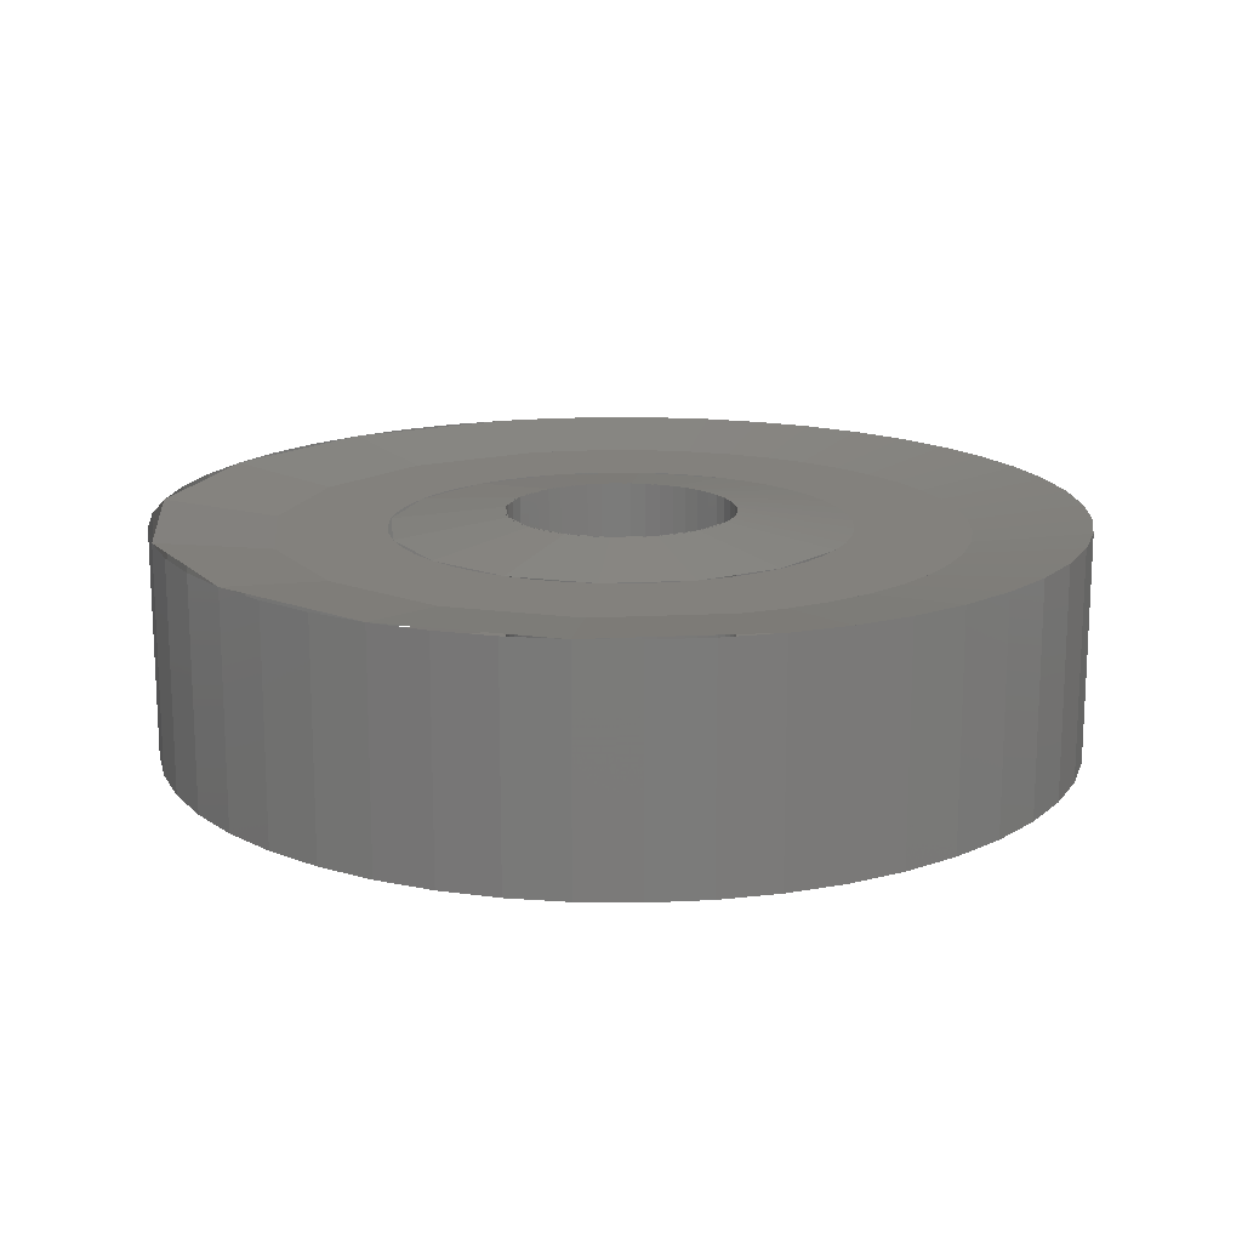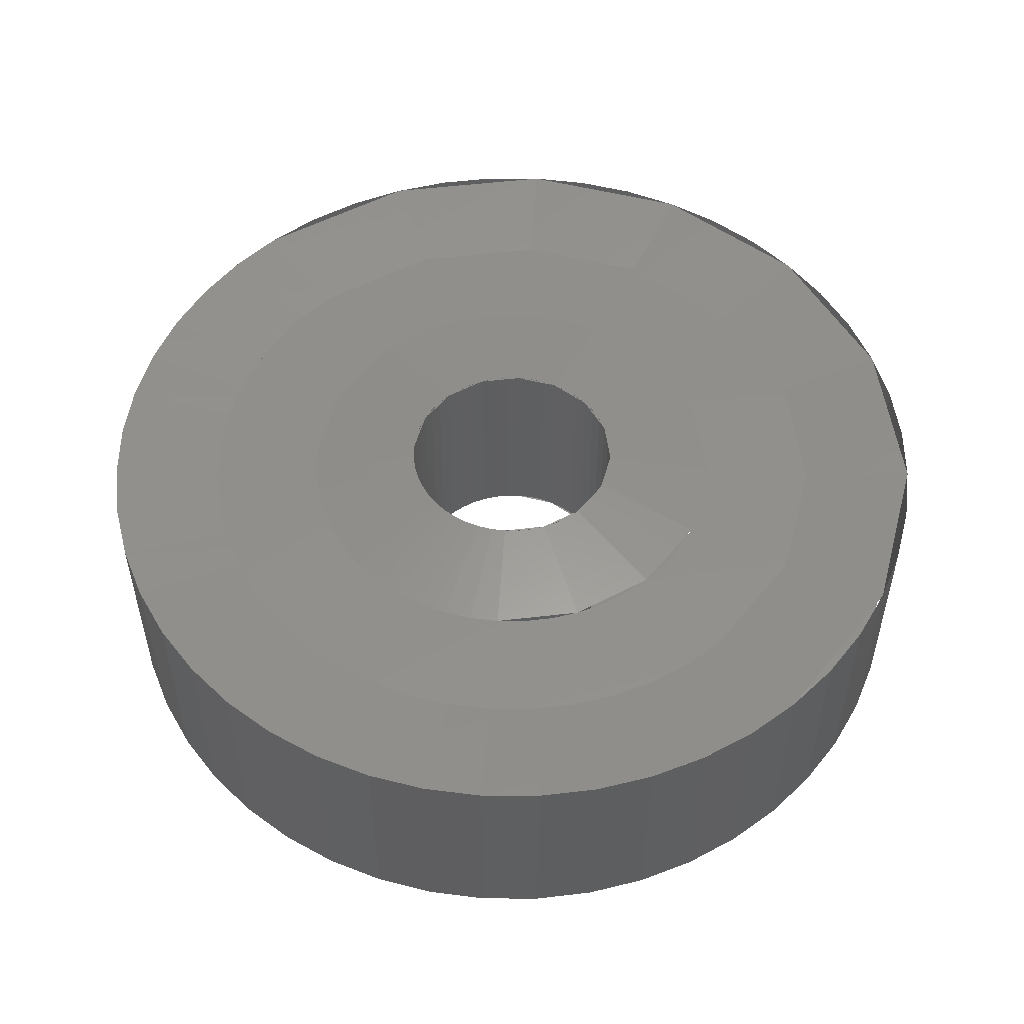
<metadata>
{"format":"stl","ext":"stl","renderer":"f3d","projection":"perspective","resolution":1024,"background":"white","views":[{"elev":15.9,"azim":95.1,"up":"+Y"},{"elev":52.5,"azim":-108.5,"up":"+Y"}]}
</metadata>
<code>
# stl→obj: 466 verts, 608 faces
v 6.4 1.6 0
v 6.345 1.6 0.8352
v 6.345 -1.6 0.8352
v 6.4 -1.6 0
v 6.182 1.6 1.656
v 6.182 -1.6 1.656
v 5.913 1.6 2.449
v 5.913 -1.6 2.449
v 5.542 1.6 3.2
v 5.542 -1.6 3.2
v 5.078 1.6 3.896
v 5.078 -1.6 3.896
v 4.525 1.6 4.525
v 4.525 -1.6 4.525
v 3.896 1.6 5.078
v 3.896 -1.6 5.078
v 3.2 1.6 5.542
v 3.2 -1.6 5.542
v 2.449 1.6 5.913
v 2.449 -1.6 5.913
v 1.586 -1.6 0.2088
v 1.6 1.6 0
v 1.6 -1.6 0
v 1.586 1.6 0.2088
v 1.545 -1.6 0.4141
v 1.545 1.6 0.4141
v 1.478 -1.6 0.6123
v 1.478 1.6 0.6123
v 1.386 -1.6 0.8
v 1.386 1.6 0.8
v 1.269 -1.6 0.9741
v 1.269 1.6 0.9741
v 1.131 -1.6 1.131
v 1.131 1.6 1.131
v 0.9741 -1.6 1.269
v 0.9741 1.6 1.269
v 0.8 -1.6 1.386
v 0.8 1.6 1.386
v 0.6123 -1.6 1.478
v 0.6123 1.6 1.478
v 0.4141 -1.6 1.545
v 0.4141 1.6 1.545
v 0.2088 -1.6 1.586
v 0.2088 1.6 1.586
v 0 -1.6 1.6
v 0 1.6 1.6
v -0.2088 -1.6 1.586
v -0.2088 1.6 1.586
v -0.4141 -1.6 1.545
v -0.4141 1.6 1.545
v -0.6123 -1.6 1.478
v -0.6123 1.6 1.478
v -0.8 -1.6 1.386
v -0.8 1.6 1.386
v -0.9741 -1.6 1.269
v -0.9741 1.6 1.269
v -1.131 -1.6 1.131
v -1.131 1.6 1.131
v -1.269 -1.6 0.9741
v -1.269 1.6 0.9741
v -1.386 -1.6 0.8
v -1.386 1.6 0.8
v -1.478 -1.6 0.6123
v -1.478 1.6 0.6123
v -1.545 -1.6 0.4141
v -1.545 1.6 0.4141
v -1.586 -1.6 0.2088
v -1.586 1.6 0.2088
v -1.6 -1.6 0
v -1.6 1.6 0
v -1.586 -1.6 -0.2088
v -1.586 1.6 -0.2088
v -1.545 -1.6 -0.4141
v -1.545 1.6 -0.4141
v -1.478 -1.6 -0.6123
v -1.478 1.6 -0.6123
v -1.386 -1.6 -0.8
v -1.386 1.6 -0.8
v -1.269 -1.6 -0.9741
v -1.269 1.6 -0.9741
v -1.131 -1.6 -1.131
v -1.131 1.6 -1.131
v -0.9741 -1.6 -1.269
v -0.9741 1.6 -1.269
v -0.8 -1.6 -1.386
v -0.8 1.6 -1.386
v -0.6123 -1.6 -1.478
v -0.6123 1.6 -1.478
v -0.4141 -1.6 -1.545
v -0.4141 1.6 -1.545
v -0.2088 -1.6 -1.586
v -0.2088 1.6 -1.586
v 0 -1.6 -1.6
v 0 1.6 -1.6
v 0.2088 -1.6 -1.586
v 0.2088 1.6 -1.586
v 0.4141 -1.6 -1.545
v 0.4141 1.6 -1.545
v 0.6123 -1.6 -1.478
v 0.6123 1.6 -1.478
v 0.8 -1.6 -1.386
v 0.8 1.6 -1.386
v 0.9741 -1.6 -1.269
v 0.9741 1.6 -1.269
v 1.131 -1.6 -1.131
v 1.131 1.6 -1.131
v 1.269 -1.6 -0.9741
v 1.269 1.6 -0.9741
v 1.386 -1.6 -0.8
v 1.386 1.6 -0.8
v 1.478 -1.6 -0.6123
v 1.478 1.6 -0.6123
v 1.545 -1.6 -0.4141
v 1.545 1.6 -0.4141
v 1.586 -1.6 -0.2088
v 1.586 1.6 -0.2088
v 2.263 -1.4 2.263
v 2.956 -1.4 1.225
v 1.225 -1.4 2.956
v -2.263 -1.4 2.263
v -1.225 -1.4 2.956
v -2.956 -1.4 1.225
v -3.2 -1.4 0
v -2.956 -1.4 -1.225
v -2.263 -1.4 -2.263
v -1.225 -1.4 -2.956
v -0 -1.4 -3.2
v -0 -1.6 -1.6
v 1.225 -1.4 -2.956
v 4.8 -1.4 0
v 4.759 -1.4 0.6264
v 3.172 -1.4 0.4176
v 3.2 -1.4 0
v 4.636 -1.4 1.242
v 3.091 -1.4 0.8282
v 4.435 -1.4 1.837
v 2.957 -1.4 1.225
v 4.157 -1.4 2.4
v 2.771 -1.4 1.6
v 3.808 -1.4 2.922
v 2.539 -1.4 1.948
v 3.394 -1.4 3.394
v 2.922 -1.4 3.808
v 1.948 -1.4 2.539
v 2.4 -1.4 4.157
v 1.6 -1.4 2.771
v 1.837 -1.4 4.435
v 1.225 -1.4 2.957
v 1.242 -1.4 4.636
v 0.8282 -1.4 3.091
v 0.6264 -1.4 4.759
v 0.4176 -1.4 3.172
v 0 -1.4 4.8
v 0 -1.4 3.2
v -3.394 -1.4 3.394
v -3.808 -1.4 2.922
v -2.539 -1.4 1.948
v -4.157 -1.4 2.4
v -2.771 -1.4 1.6
v -4.435 -1.4 1.837
v -2.957 -1.4 1.225
v -4.636 -1.4 1.242
v -3.091 -1.4 0.8282
v -4.759 -1.4 0.6266
v -3.173 -1.4 0.4177
v -4.8 -1.4 0
v 5.077 -1.6 3.896
v 4.526 -1.6 4.526
v 3.896 -1.6 5.077
v 3.2 -1.6 5.543
v -0 -1.4 3.2
v -0 -1.6 1.6
v -4.759 -1.4 -0.6264
v -3.172 -1.4 -0.4176
v -4.636 -1.4 -1.242
v -3.091 -1.4 -0.8282
v -4.435 -1.4 -1.837
v -2.957 -1.4 -1.225
v -4.157 -1.4 -2.4
v -2.771 -1.4 -1.6
v -3.808 -1.4 -2.922
v -2.539 -1.4 -1.948
v -3.394 -1.4 -3.394
v -2.922 -1.4 -3.808
v -1.948 -1.4 -2.539
v -2.4 -1.4 -4.157
v -1.6 -1.4 -2.771
v -1.837 -1.4 -4.435
v -1.225 -1.4 -2.957
v -1.242 -1.4 -4.636
v -0.8282 -1.4 -3.091
v -0.6264 -1.4 -4.759
v -0.4176 -1.4 -3.172
v 0 -1.4 -4.8
v 0 -1.4 -3.2
v 0.6264 -1.4 -4.759
v 0.4176 -1.4 -3.172
v 1.242 -1.4 -4.636
v 0.8282 -1.4 -3.091
v 1.837 -1.4 -4.435
v 1.225 -1.4 -2.957
v 2.4 -1.4 -4.157
v 1.6 -1.4 -2.771
v 2.922 -1.4 -3.808
v 1.948 -1.4 -2.539
v 3.394 -1.4 -3.394
v 2.263 -1.4 -2.263
v 3.808 -1.4 -2.922
v 2.539 -1.4 -1.948
v 4.157 -1.4 -2.4
v 2.771 -1.4 -1.6
v 4.435 -1.4 -1.837
v 2.957 -1.4 -1.225
v 4.636 -1.4 -1.242
v 3.091 -1.4 -0.8282
v 4.759 -1.4 -0.6264
v 3.172 -1.4 -0.4176
v -0.6264 -1.4 4.759
v -0.4176 -1.4 3.172
v -1.242 -1.4 4.636
v -0.8282 -1.4 3.091
v -1.837 -1.4 4.435
v -1.225 -1.4 2.957
v -2.4 -1.4 4.157
v -1.6 -1.4 2.771
v -2.922 -1.4 3.808
v -1.948 -1.4 2.539
v -0.0001 -1.6 6.4
v -0 -1.4 4.8
v -2.449 -1.6 5.913
v -4.526 -1.6 4.526
v -5.913 -1.6 2.449
v -6.4 -1.6 -0.0001
v -4.8 -1.4 -0
v -5.913 -1.6 -2.449
v -4.526 -1.6 -4.526
v -2.449 -1.6 -5.913
v 3.2 -1.6 -5.542
v 2.449 -1.6 -5.913
v 3.896 -1.6 -5.077
v 4.526 -1.6 -4.526
v 5.077 -1.6 -3.896
v 5.543 -1.6 -3.2
v 5.913 -1.6 -2.449
v 6.182 -1.6 -1.657
v 4.637 -1.4 -1.242
v 6.345 -1.6 -0.8354
v 4.759 -1.4 -0.6266
v 6.4 -1.6 -0.0001
v 4.8 -1.4 -0
v 6.345 -1.6 0.8354
v 4.759 -1.4 0.6266
v 6.182 -1.6 1.657
v -1.657 -1.6 -6.182
v -0.8354 -1.6 -6.345
v -0.6266 -1.4 -4.759
v 0.0001 -1.6 -6.4
v 0.8354 -1.6 -6.345
v 0.6266 -1.4 -4.759
v 1.657 -1.6 -6.182
v 1.242 -1.4 -4.637
v 0.7999 -1.6 -1.386
v 0.974 -1.6 -1.269
v 1.269 -1.6 -0.974
v 2.772 -1.4 -1.6
v 2.956 -1.4 -1.225
v 3.091 -1.4 -0.8283
v 1.546 -1.6 -0.4141
v 3.172 -1.4 -0.4177
v 1.586 -1.6 -0.2089
v 3.2 -1.4 -0
v 1.6 -1.6 -0
v 3.172 -1.4 0.4177
v 1.586 -1.6 0.2089
v 1.657 1.6 6.182
v 1.657 -1.6 6.182
v 0.8354 1.6 6.345
v 0.8354 -1.6 6.345
v -0 1.6 6.4
v -0 -1.6 6.4
v -0.8354 1.6 6.345
v -0.8354 -1.6 6.345
v -1.657 1.6 6.182
v -1.657 -1.6 6.182
v -2.449 1.6 5.913
v 2.449 1.6 -5.913
v 3.2 1.6 -5.542
v 3.896 1.6 -5.077
v 4.526 1.6 -4.526
v 5.077 1.6 -3.896
v 5.543 1.6 -3.2
v 5.913 1.6 -2.449
v 6.182 1.6 -1.657
v 6.345 1.6 -0.8354
v 6.4 1.6 -0
v 6.4 -1.6 -0
v -5.077 -1.6 -3.896
v -5.077 1.6 -3.896
v -4.526 1.6 -4.526
v -5.542 -1.6 -3.2
v -5.542 1.6 -3.2
v -5.913 1.6 -2.449
v -6.182 -1.6 -1.656
v -6.182 1.6 -1.656
v -6.346 -1.6 -0.8354
v -6.346 1.6 -0.8354
v -6.4 -1.6 0
v -6.4 1.6 0
v -6.346 -1.6 0.8354
v -6.346 1.6 0.8354
v -6.182 -1.6 1.656
v -6.182 1.6 1.656
v -5.913 1.6 2.449
v -3.2 1.4 0
v -2.956 1.4 -1.225
v -2.956 1.4 1.225
v 0 1.4 3.2
v -1.225 1.4 2.956
v 1.225 1.4 2.956
v 2.263 1.4 2.263
v 2.956 1.4 1.225
v 3.2 1.4 -0
v 1.6 1.6 -0
v 2.956 1.4 -1.225
v 2.263 1.4 -2.263
v 1.225 1.4 -2.956
v -3.394 1.4 -3.394
v -3.808 1.4 -2.922
v -2.539 1.4 -1.948
v -2.263 1.4 -2.263
v -4.157 1.4 -2.4
v -2.771 1.4 -1.6
v -4.435 1.4 -1.837
v -2.957 1.4 -1.225
v -4.636 1.4 -1.242
v -3.091 1.4 -0.8282
v -4.759 1.4 -0.6266
v -3.173 1.4 -0.4177
v -4.8 1.4 0
v -4.759 1.4 0.6266
v -3.173 1.4 0.4177
v -4.636 1.4 1.242
v -3.091 1.4 0.8282
v -4.435 1.4 1.837
v -2.957 1.4 1.225
v -4.157 1.4 2.4
v -2.771 1.4 1.6
v -3.808 1.4 2.922
v -2.539 1.4 1.948
v -3.394 1.4 3.394
v -2.263 1.4 2.263
v 0 1.4 4.8
v 0.6264 1.4 4.759
v 0.4176 1.4 3.172
v 1.242 1.4 4.636
v 0.8282 1.4 3.091
v 1.837 1.4 4.435
v 1.225 1.4 2.957
v 2.4 1.4 4.157
v 1.6 1.4 2.771
v 2.922 1.4 3.808
v 1.948 1.4 2.539
v 3.394 1.4 3.394
v -6.182 1.6 -1.657
v -6.345 1.6 -0.8354
v -6.4 1.6 0.0001
v -6.345 1.6 0.8354
v -6.182 1.6 1.657
v -4.637 1.4 1.242
v 3.808 1.4 2.922
v 2.539 1.4 1.948
v 4.157 1.4 2.4
v 2.771 1.4 1.6
v 4.435 1.4 1.837
v 2.957 1.4 1.225
v 4.636 1.4 1.242
v 3.091 1.4 0.8282
v 4.759 1.4 0.6266
v 3.173 1.4 0.4177
v 4.8 1.4 0
v 3.2 1.4 0
v 4.759 1.4 -0.6266
v 3.173 1.4 -0.4177
v 4.636 1.4 -1.242
v 3.091 1.4 -0.8282
v 4.435 1.4 -1.837
v 2.957 1.4 -1.225
v 4.157 1.4 -2.4
v 2.771 1.4 -1.6
v 3.808 1.4 -2.922
v 2.539 1.4 -1.948
v 3.394 1.4 -3.394
v 2.922 1.4 -3.808
v 1.948 1.4 -2.539
v 2.4 1.4 -4.157
v 1.6 1.4 -2.771
v 1.837 1.4 -4.435
v 1.225 1.4 -2.957
v 1.242 1.4 -4.636
v 0.8282 1.4 -3.091
v 0.6266 1.4 -4.759
v 0.4177 1.4 -3.173
v 0 1.4 -4.8
v 0 1.4 -3.2
v -0.6266 1.4 -4.759
v -0.4177 1.4 -3.173
v -1.242 1.4 -4.636
v -0.8282 1.4 -3.091
v -1.837 1.4 -4.435
v -1.225 1.4 -2.957
v -2.4 1.4 -4.157
v -1.6 1.4 -2.771
v -2.922 1.4 -3.808
v -1.948 1.4 -2.539
v -2.922 1.4 3.808
v -1.948 1.4 2.539
v -2.4 1.4 4.157
v -1.6 1.4 2.771
v -1.837 1.4 4.435
v -1.225 1.4 2.957
v -1.242 1.4 4.636
v -0.8282 1.4 3.091
v -0.6266 1.4 4.759
v -0.4177 1.4 3.173
v -4.526 1.6 4.526
v -0.0001 1.6 6.4
v -0 1.4 4.8
v 4.526 1.6 4.526
v 6.4 1.6 0.0001
v 1.657 1.6 -6.182
v 0.8354 1.6 -6.345
v -0.0001 1.6 -6.4
v -0 1.4 -4.8
v -0.8354 1.6 -6.345
v -1.657 1.6 -6.182
v -1.242 1.4 -4.637
v -2.449 1.6 -5.913
v -3.2 1.6 -5.543
v -3.896 1.6 -5.077
v 5.542 1.6 -3.2
v 3.2 1.6 -5.543
v 0.4177 1.4 -3.172
v 0.2089 1.6 -1.586
v -0 1.4 -3.2
v -0 1.6 -1.6
v -0.4177 1.4 -3.172
v -0.2089 1.6 -1.586
v -0.8283 1.4 -3.091
v -0.4141 1.6 -1.546
v -1.225 1.4 -2.956
v -1.6 1.4 -2.772
v -0.974 1.6 -1.269
v -1.269 1.6 -0.974
v -1.386 1.6 -0.7999
v -5.542 -1.6 3.2
v -5.542 1.6 3.2
v -5.077 -1.6 3.896
v -5.077 1.6 3.896
v -3.896 -1.6 5.077
v -3.896 1.6 5.077
v -3.2 -1.6 5.543
v -3.2 1.6 5.543
v -0 -1.6 -6.4
v -0 1.6 -6.4
v -3.2 -1.6 -5.543
v -3.896 -1.6 -5.077
f 1 2 3
f 3 4 1
f 2 5 6
f 6 3 2
f 5 7 8
f 8 6 5
f 7 9 10
f 10 8 7
f 9 11 12
f 12 10 9
f 11 13 14
f 14 12 11
f 13 15 16
f 16 14 13
f 15 17 18
f 18 16 15
f 17 19 20
f 20 18 17
f 21 22 23
f 22 21 24
f 25 24 21
f 24 25 26
f 27 26 25
f 26 27 28
f 29 28 27
f 28 29 30
f 31 30 29
f 30 31 32
f 33 32 31
f 32 33 34
f 35 34 33
f 34 35 36
f 37 36 35
f 36 37 38
f 39 38 37
f 38 39 40
f 41 40 39
f 40 41 42
f 43 42 41
f 42 43 44
f 45 44 43
f 44 45 46
f 47 46 45
f 46 47 48
f 49 48 47
f 48 49 50
f 51 50 49
f 50 51 52
f 53 52 51
f 52 53 54
f 55 54 53
f 54 55 56
f 57 56 55
f 56 57 58
f 59 58 57
f 58 59 60
f 61 60 59
f 60 61 62
f 63 62 61
f 62 63 64
f 65 64 63
f 64 65 66
f 67 66 65
f 66 67 68
f 69 68 67
f 68 69 70
f 71 70 69
f 70 71 72
f 73 72 71
f 72 73 74
f 75 74 73
f 74 75 76
f 77 76 75
f 76 77 78
f 79 78 77
f 78 79 80
f 81 80 79
f 80 81 82
f 83 82 81
f 82 83 84
f 85 84 83
f 84 85 86
f 87 86 85
f 86 87 88
f 89 88 87
f 88 89 90
f 91 90 89
f 90 91 92
f 93 92 91
f 92 93 94
f 95 94 93
f 94 95 96
f 97 96 95
f 96 97 98
f 99 98 97
f 98 99 100
f 101 100 99
f 100 101 102
f 103 102 101
f 102 103 104
f 105 104 103
f 104 105 106
f 107 106 105
f 106 107 108
f 109 108 107
f 108 109 110
f 111 110 109
f 110 111 112
f 113 112 111
f 112 113 114
f 115 114 113
f 114 115 116
f 23 116 115
f 116 23 22
f 27 117 33
f 117 27 118
f 33 119 39
f 119 33 117
f 51 120 57
f 120 51 121
f 57 122 63
f 122 57 120
f 63 123 69
f 123 63 122
f 69 124 75
f 124 69 123
f 75 125 81
f 125 75 124
f 81 126 87
f 126 81 125
f 87 127 128
f 127 87 126
f 128 129 99
f 129 128 127
f 130 131 132
f 132 133 130
f 131 134 135
f 135 132 131
f 134 136 137
f 137 135 134
f 136 138 139
f 139 137 136
f 138 140 141
f 141 139 138
f 140 142 117
f 117 141 140
f 142 143 144
f 144 117 142
f 143 145 146
f 146 144 143
f 145 147 148
f 148 146 145
f 147 149 150
f 150 148 147
f 149 151 152
f 152 150 149
f 151 153 154
f 154 152 151
f 120 155 156
f 156 157 120
f 157 156 158
f 158 159 157
f 159 158 160
f 160 161 159
f 161 160 162
f 162 163 161
f 163 162 164
f 164 165 163
f 165 164 166
f 166 123 165
f 136 10 138
f 10 136 8
f 138 167 140
f 167 138 10
f 140 168 142
f 168 140 167
f 142 169 143
f 169 142 168
f 143 170 145
f 170 143 169
f 145 20 147
f 20 145 170
f 39 171 172
f 171 39 119
f 172 121 51
f 121 172 171
f 166 173 174
f 174 123 166
f 173 175 176
f 176 174 173
f 175 177 178
f 178 176 175
f 177 179 180
f 180 178 177
f 179 181 182
f 182 180 179
f 181 183 125
f 125 182 181
f 183 184 185
f 185 125 183
f 184 186 187
f 187 185 184
f 186 188 189
f 189 187 186
f 188 190 191
f 191 189 188
f 190 192 193
f 193 191 190
f 192 194 195
f 195 193 192
f 194 196 197
f 197 195 194
f 196 198 199
f 199 197 196
f 198 200 201
f 201 199 198
f 200 202 203
f 203 201 200
f 202 204 205
f 205 203 202
f 204 206 207
f 207 205 204
f 206 208 209
f 209 207 206
f 208 210 211
f 211 209 208
f 210 212 213
f 213 211 210
f 212 214 215
f 215 213 212
f 214 216 217
f 217 215 214
f 216 130 133
f 133 217 216
f 154 153 218
f 218 219 154
f 219 218 220
f 220 221 219
f 221 220 222
f 222 223 221
f 223 222 224
f 224 225 223
f 225 224 226
f 226 227 225
f 227 226 155
f 155 120 227
f 147 228 229
f 228 147 20
f 229 230 222
f 230 229 228
f 222 231 155
f 231 222 230
f 155 232 160
f 232 155 231
f 160 233 234
f 233 160 232
f 234 235 177
f 235 234 233
f 177 236 183
f 236 177 235
f 183 237 188
f 237 183 236
f 200 238 202
f 238 200 239
f 202 240 204
f 240 202 238
f 204 241 206
f 241 204 240
f 206 242 208
f 242 206 241
f 208 243 210
f 243 208 242
f 210 244 212
f 244 210 243
f 212 245 246
f 245 212 244
f 246 247 248
f 247 246 245
f 248 249 250
f 249 248 247
f 250 251 252
f 251 250 249
f 252 253 134
f 253 252 251
f 134 8 136
f 8 134 253
f 188 254 190
f 254 188 237
f 190 255 256
f 255 190 254
f 256 257 194
f 257 256 255
f 194 258 259
f 258 194 257
f 259 260 261
f 260 259 258
f 261 239 200
f 239 261 260
f 99 203 262
f 203 99 129
f 262 205 263
f 205 262 203
f 263 207 105
f 207 263 205
f 105 209 264
f 209 105 207
f 264 265 109
f 265 264 209
f 109 266 111
f 266 109 265
f 111 267 268
f 267 111 266
f 268 269 270
f 269 268 267
f 270 271 272
f 271 270 269
f 272 273 274
f 273 272 271
f 274 135 25
f 135 274 273
f 25 118 27
f 118 25 135
f 275 276 20
f 20 19 275
f 277 278 276
f 276 275 277
f 279 280 278
f 278 277 279
f 281 282 280
f 280 279 281
f 283 284 282
f 282 281 283
f 285 230 284
f 284 283 285
f 286 287 238
f 238 239 286
f 287 288 240
f 240 238 287
f 288 289 241
f 241 240 288
f 289 290 242
f 242 241 289
f 290 291 243
f 243 242 290
f 291 292 244
f 244 243 291
f 292 293 245
f 245 244 292
f 293 294 247
f 247 245 293
f 294 295 296
f 296 247 294
f 236 297 298
f 298 299 236
f 297 300 301
f 301 298 297
f 300 235 302
f 302 301 300
f 235 303 304
f 304 302 235
f 303 305 306
f 306 304 303
f 305 307 308
f 308 306 305
f 307 309 310
f 310 308 307
f 309 311 312
f 312 310 309
f 311 232 313
f 313 312 311
f 76 314 70
f 314 76 315
f 70 316 64
f 316 70 314
f 52 317 46
f 317 52 318
f 46 319 40
f 319 46 317
f 40 320 34
f 320 40 319
f 34 321 28
f 321 34 320
f 28 322 323
f 322 28 321
f 323 324 112
f 324 323 322
f 112 325 106
f 325 112 324
f 106 326 100
f 326 106 325
f 327 328 329
f 329 330 327
f 328 331 332
f 332 329 328
f 331 333 334
f 334 332 331
f 333 335 336
f 336 334 333
f 335 337 338
f 338 336 335
f 337 339 314
f 314 338 337
f 339 340 341
f 341 314 339
f 340 342 343
f 343 341 340
f 342 344 345
f 345 343 342
f 344 346 347
f 347 345 344
f 346 348 349
f 349 347 346
f 348 350 351
f 351 349 348
f 317 352 353
f 353 354 317
f 354 353 355
f 355 356 354
f 356 355 357
f 357 358 356
f 358 357 359
f 359 360 358
f 360 359 361
f 361 362 360
f 362 361 363
f 363 320 362
f 333 364 335
f 364 333 302
f 335 365 337
f 365 335 364
f 337 366 339
f 366 337 365
f 339 367 340
f 367 339 366
f 340 368 369
f 368 340 367
f 369 313 344
f 313 369 368
f 64 351 58
f 351 64 316
f 58 318 52
f 318 58 351
f 363 370 371
f 371 320 363
f 370 372 373
f 373 371 370
f 372 374 375
f 375 373 372
f 374 376 377
f 377 375 374
f 376 378 379
f 379 377 376
f 378 380 381
f 381 379 378
f 380 382 383
f 383 381 380
f 382 384 385
f 385 383 382
f 384 386 387
f 387 385 384
f 386 388 389
f 389 387 386
f 388 390 391
f 391 389 388
f 390 392 325
f 325 391 390
f 392 393 394
f 394 325 392
f 393 395 396
f 396 394 393
f 395 397 398
f 398 396 395
f 397 399 400
f 400 398 397
f 399 401 402
f 402 400 399
f 401 403 404
f 404 402 401
f 403 405 406
f 406 404 403
f 405 407 408
f 408 406 405
f 407 409 410
f 410 408 407
f 409 411 412
f 412 410 409
f 411 413 414
f 414 412 411
f 413 327 330
f 330 414 413
f 351 350 415
f 415 416 351
f 416 415 417
f 417 418 416
f 418 417 419
f 419 420 418
f 420 419 421
f 421 422 420
f 422 421 423
f 423 424 422
f 424 423 352
f 352 317 424
f 344 425 350
f 425 344 313
f 350 285 419
f 285 350 425
f 419 426 427
f 426 419 285
f 427 19 357
f 19 427 426
f 357 428 363
f 428 357 19
f 363 7 374
f 7 363 428
f 374 429 380
f 429 374 7
f 380 292 386
f 292 380 429
f 397 430 399
f 430 397 286
f 399 431 401
f 431 399 430
f 401 432 433
f 432 401 431
f 433 434 405
f 434 433 432
f 405 435 436
f 435 405 434
f 436 437 409
f 437 436 435
f 409 438 411
f 438 409 437
f 411 439 413
f 439 411 438
f 413 299 327
f 299 413 439
f 327 298 328
f 298 327 299
f 328 301 331
f 301 328 298
f 331 302 333
f 302 331 301
f 386 440 388
f 440 386 292
f 388 290 390
f 290 388 440
f 390 289 392
f 289 390 290
f 392 288 393
f 288 392 289
f 393 441 395
f 441 393 288
f 395 286 397
f 286 395 441
f 100 400 98
f 400 100 326
f 98 442 443
f 442 98 400
f 443 444 445
f 444 443 442
f 445 446 447
f 446 445 444
f 447 448 449
f 448 447 446
f 449 450 88
f 450 449 448
f 88 451 86
f 451 88 450
f 86 414 452
f 414 86 451
f 452 330 82
f 330 452 414
f 82 329 453
f 329 82 330
f 453 332 454
f 332 453 329
f 454 315 76
f 315 454 332
f 455 456 313
f 313 232 455
f 457 458 456
f 456 455 457
f 231 425 458
f 458 457 231
f 459 460 425
f 425 231 459
f 461 462 460
f 460 459 461
f 230 285 462
f 462 461 230
f 239 260 430
f 430 286 239
f 260 258 431
f 431 430 260
f 258 463 464
f 464 431 258
f 463 255 434
f 434 464 463
f 255 254 435
f 435 434 255
f 254 237 437
f 437 435 254
f 237 465 438
f 438 437 237
f 465 466 439
f 439 438 465
f 466 236 299
f 299 439 466

</code>
